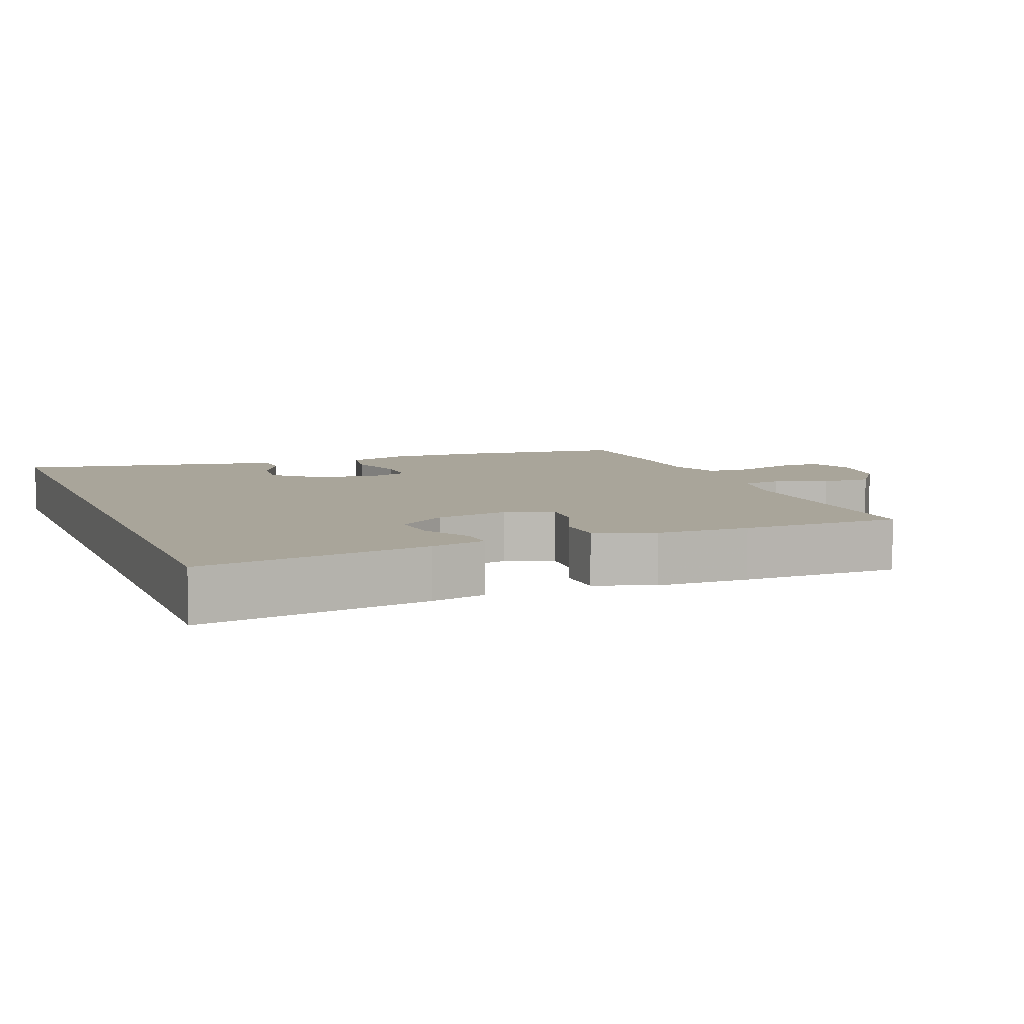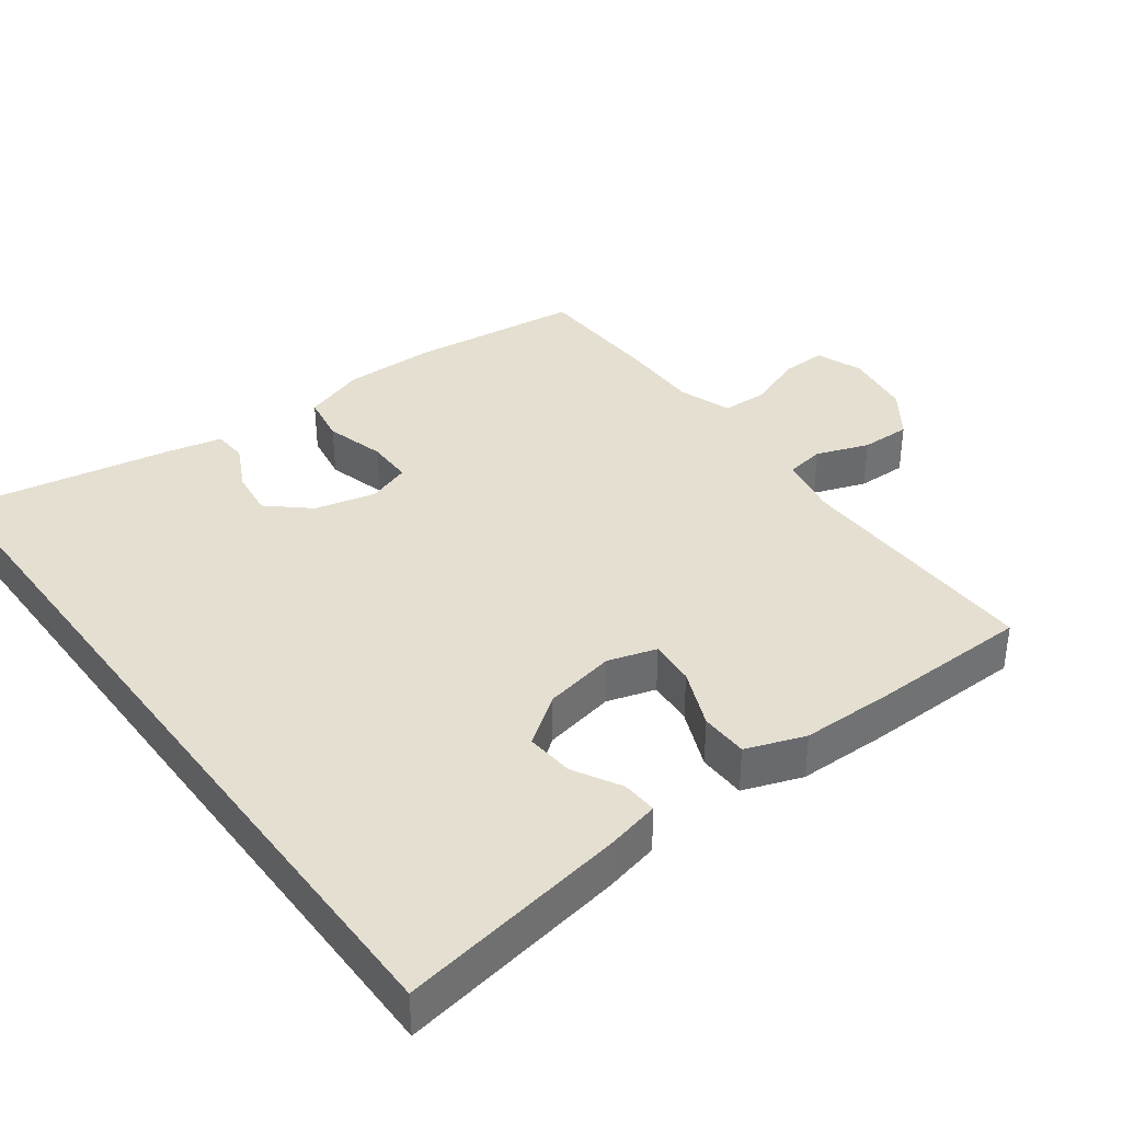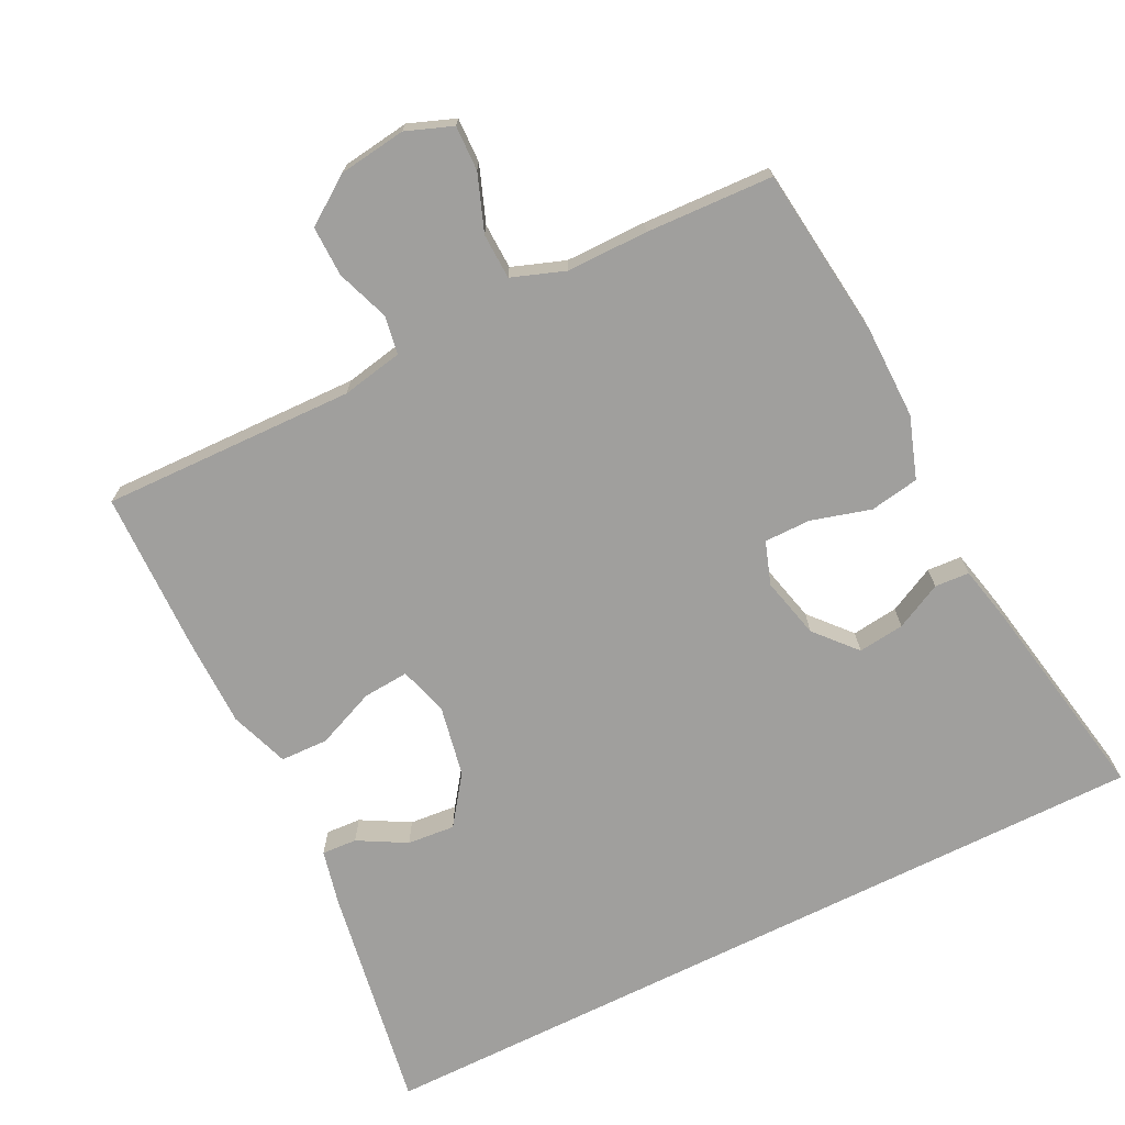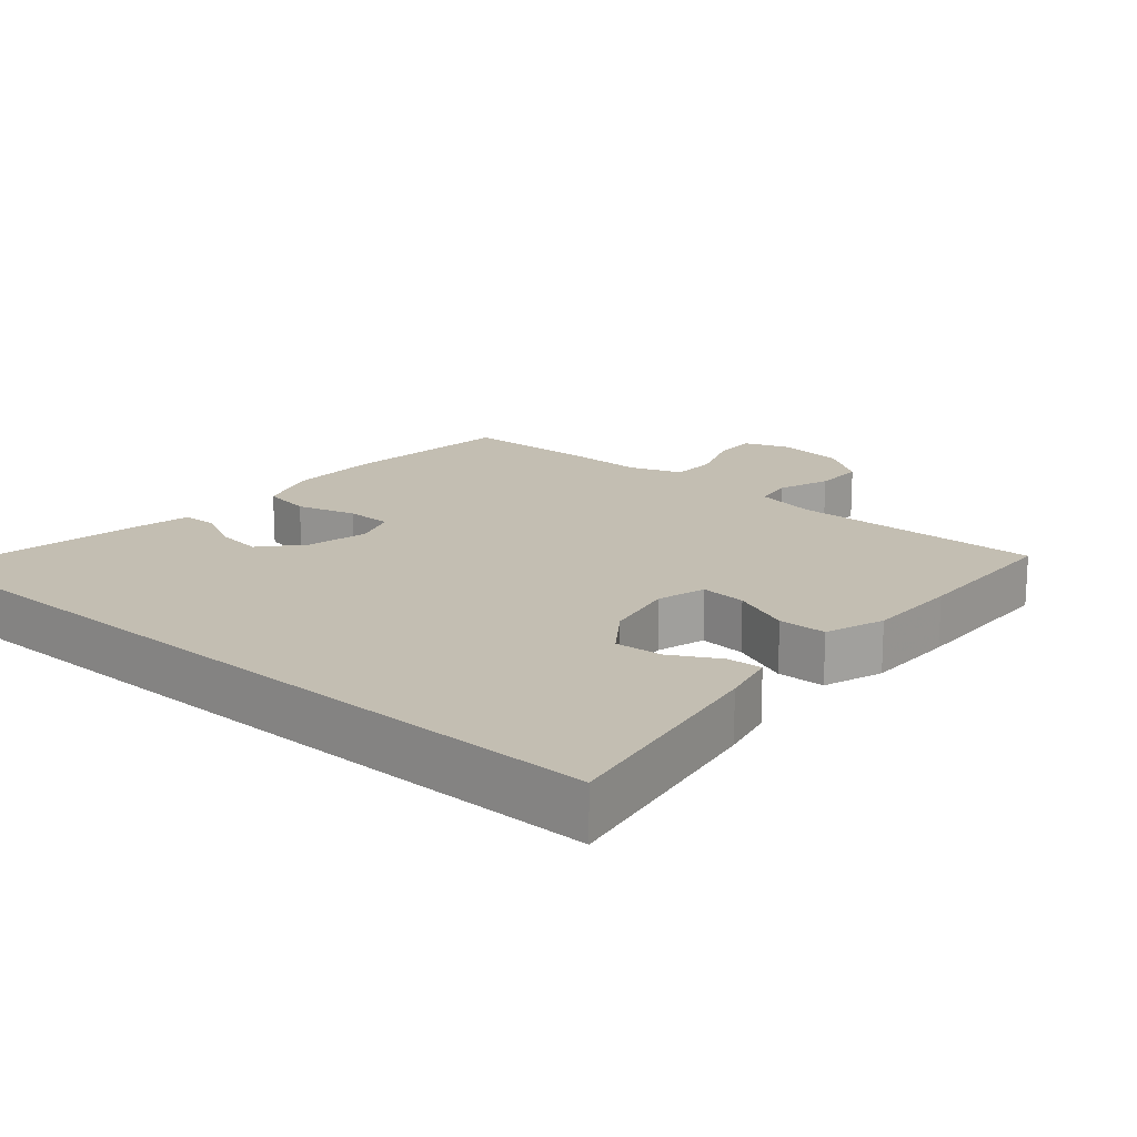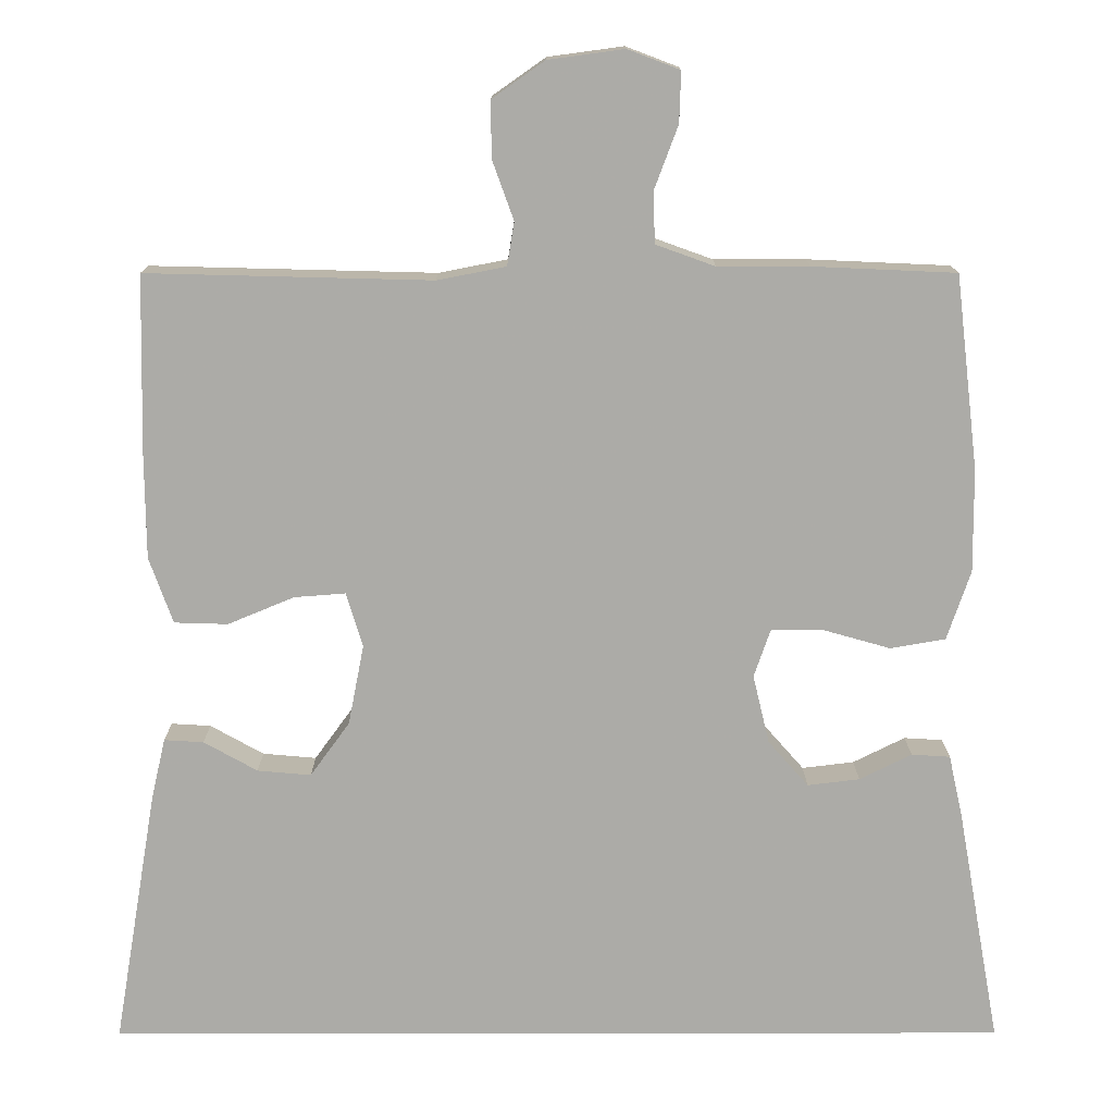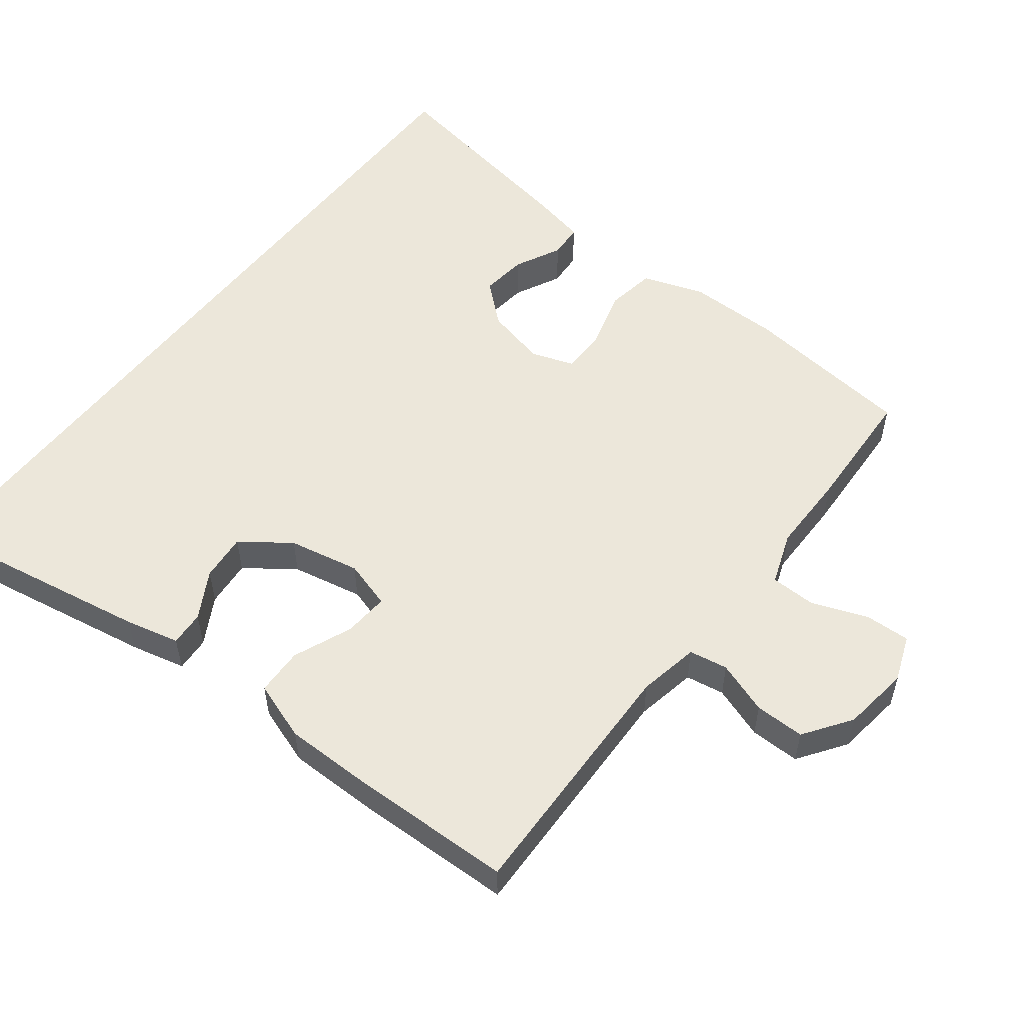
<metadata>
{"format":"obj","ext":"obj","renderer":"f3d","projection":"perspective","resolution":1024,"background":"white","views":[{"elev":7.5,"azim":-111.2,"up":"+Y"},{"elev":37.3,"azim":-126.5,"up":"+Y"},{"elev":-71.3,"azim":26.5,"up":"+Y"},{"elev":17.4,"azim":-139.3,"up":"+Y"},{"elev":13.7,"azim":-0.1,"up":"+Z"},{"elev":54.1,"azim":-52.5,"up":"+Y"}]}
</metadata>
<code>
v -0.5 0.07 0.5
v -0.139 0.07 0.491
v -0.052 0.07 0.508
v -0.043 0.07 0.563
v -0.07 0.07 0.638
v -0.071 0.07 0.709
v -0.004 0.07 0.756
v 0.092 0.07 0.769
v 0.158 0.07 0.744
v 0.156 0.07 0.68
v 0.126 0.07 0.6
v 0.128 0.07 0.535
v 0.203 0.07 0.508
v 0.319 0.07 0.508
v 0.5 0.07 0.5
v 0.529 0.07 0.254
v 0.53 0.07 0.124
v 0.5 0.07 0.036
v 0.43 0.07 0.024
v 0.345 0.07 0.048
v 0.279 0.07 0.048
v 0.258 0.07 -0.013
v 0.279 0.07 -0.1
v 0.33 0.07 -0.158
v 0.396 0.07 -0.15
v 0.462 0.07 -0.117
v 0.511 0.07 -0.12
v 0.529 0.07 -0.201
v 0.583 0.07 -0.5
v -0.565 0.07 -0.5
v -0.51 0.07 -0.175
v -0.492 0.07 -0.097
v -0.442 0.07 -0.1
v -0.374 0.07 -0.138
v -0.306 0.07 -0.144
v -0.256 0.07 -0.075
v -0.236 0.07 0.027
v -0.257 0.07 0.096
v -0.322 0.07 0.091
v -0.406 0.07 0.056
v -0.474 0.07 0.058
v -0.504 0.07 0.142
v -0.505 0.07 0.273
v -0.5 0 0.5
v -0.139 0 0.491
v -0.052 0 0.508
v -0.043 0 0.563
v -0.07 0 0.638
v -0.071 0 0.709
v -0.004 0 0.756
v 0.092 0 0.769
v 0.158 0 0.744
v 0.156 0 0.68
v 0.126 0 0.6
v 0.128 0 0.535
v 0.203 0 0.508
v 0.319 0 0.508
v 0.5 0 0.5
v 0.529 0 0.254
v 0.53 0 0.124
v 0.5 0 0.036
v 0.43 0 0.024
v 0.345 0 0.048
v 0.279 0 0.048
v 0.258 0 -0.013
v 0.279 0 -0.1
v 0.33 0 -0.158
v 0.396 0 -0.15
v 0.462 0 -0.117
v 0.511 0 -0.12
v 0.529 0 -0.201
v 0.583 0 -0.5
v -0.565 0 -0.5
v -0.51 0 -0.175
v -0.492 0 -0.097
v -0.442 0 -0.1
v -0.374 0 -0.138
v -0.306 0 -0.144
v -0.256 0 -0.075
v -0.236 0 0.027
v -0.257 0 0.096
v -0.322 0 0.091
v -0.406 0 0.056
v -0.474 0 0.058
v -0.504 0 0.142
v -0.505 0 0.273
f 43 1 2
f 42 43 2
f 41 42 2
f 40 41 2
f 39 40 2
f 38 39 2 3
f 37 38 3
f 36 37 3
f 32 33 34
f 31 32 34
f 30 31 34
f 30 34 35
f 29 30 35
f 27 28 29
f 26 27 29
f 25 26 29
f 24 25 29
f 29 35 36
f 24 29 36
f 23 24 36
f 18 19 20
f 17 18 20
f 16 17 20
f 15 16 20
f 14 15 20
f 13 14 20
f 12 13 20 21
f 9 10 11
f 8 9 11
f 7 8 11
f 6 7 11
f 5 6 11
f 4 5 11
f 3 4 11 12
f 22 23 36 3
f 3 12 21 22
f 45 44 86
f 45 86 85
f 45 85 84
f 45 84 83
f 45 83 82
f 46 45 82 81
f 46 81 80
f 46 80 79
f 77 76 75
f 77 75 74
f 77 74 73
f 78 77 73
f 78 73 72
f 72 71 70
f 72 70 69
f 72 69 68
f 72 68 67
f 79 78 72
f 79 72 67
f 79 67 66
f 63 62 61
f 63 61 60
f 63 60 59
f 63 59 58
f 63 58 57
f 63 57 56
f 64 63 56 55
f 54 53 52
f 54 52 51
f 54 51 50
f 54 50 49
f 54 49 48
f 54 48 47
f 55 54 47 46
f 46 79 66 65
f 65 64 55 46
f 1 44 45 2
f 2 45 46 3
f 3 46 47 4
f 4 47 48 5
f 5 48 49 6
f 6 49 50 7
f 7 50 51 8
f 8 51 52 9
f 9 52 53 10
f 10 53 54 11
f 11 54 55 12
f 12 55 56 13
f 13 56 57 14
f 14 57 58 15
f 15 58 59 16
f 16 59 60 17
f 17 60 61 18
f 18 61 62 19
f 19 62 63 20
f 20 63 64 21
f 21 64 65 22
f 22 65 66 23
f 23 66 67 24
f 24 67 68 25
f 25 68 69 26
f 26 69 70 27
f 27 70 71 28
f 28 71 72 29
f 29 72 73 30
f 30 73 74 31
f 31 74 75 32
f 32 75 76 33
f 33 76 77 34
f 34 77 78 35
f 35 78 79 36
f 36 79 80 37
f 37 80 81 38
f 38 81 82 39
f 39 82 83 40
f 40 83 84 41
f 41 84 85 42
f 42 85 86 43
f 43 86 44 1

</code>
